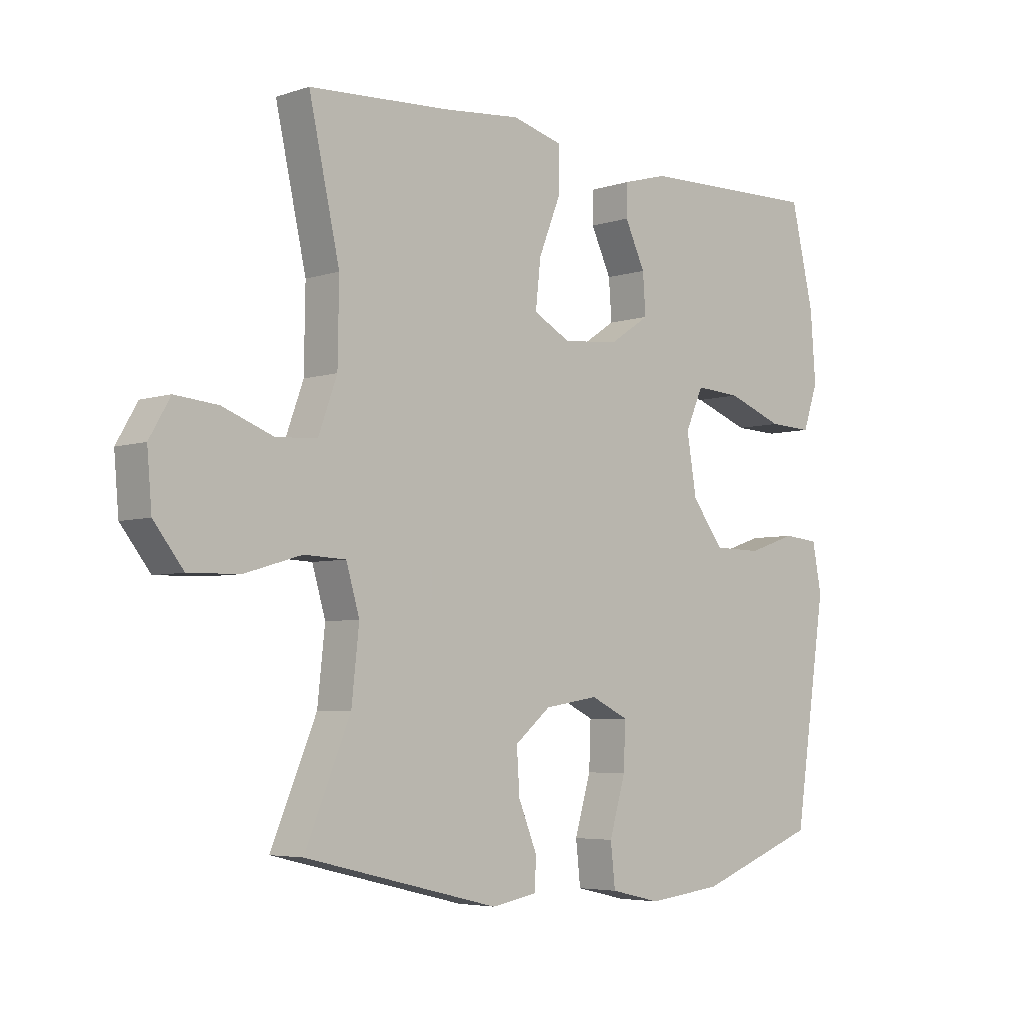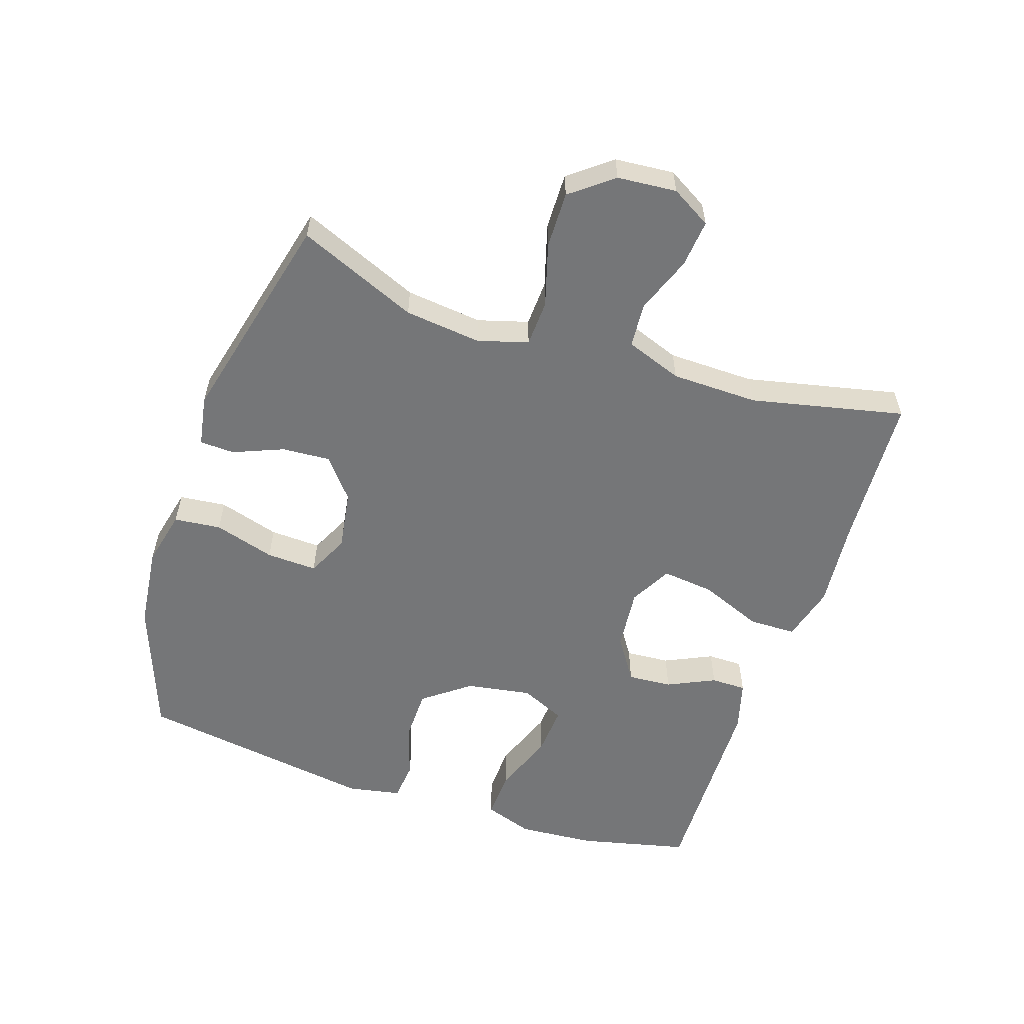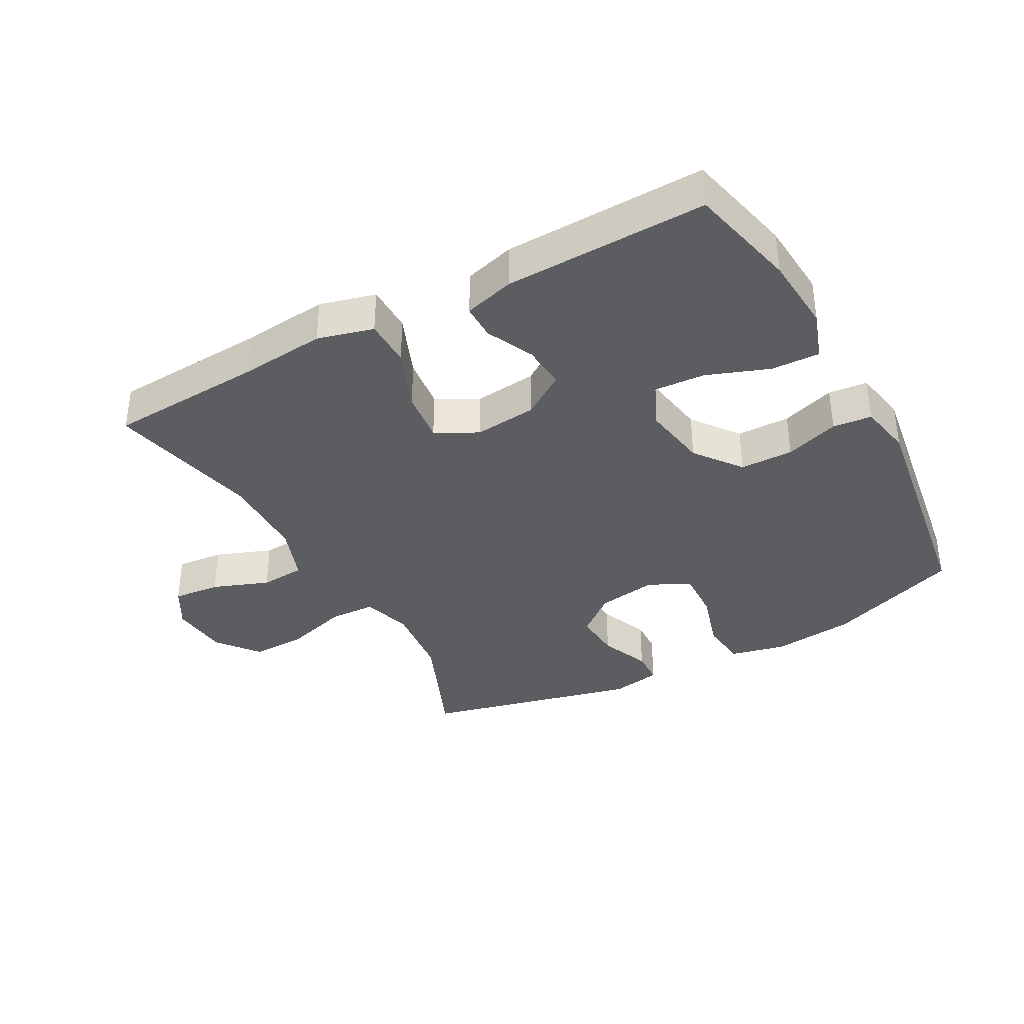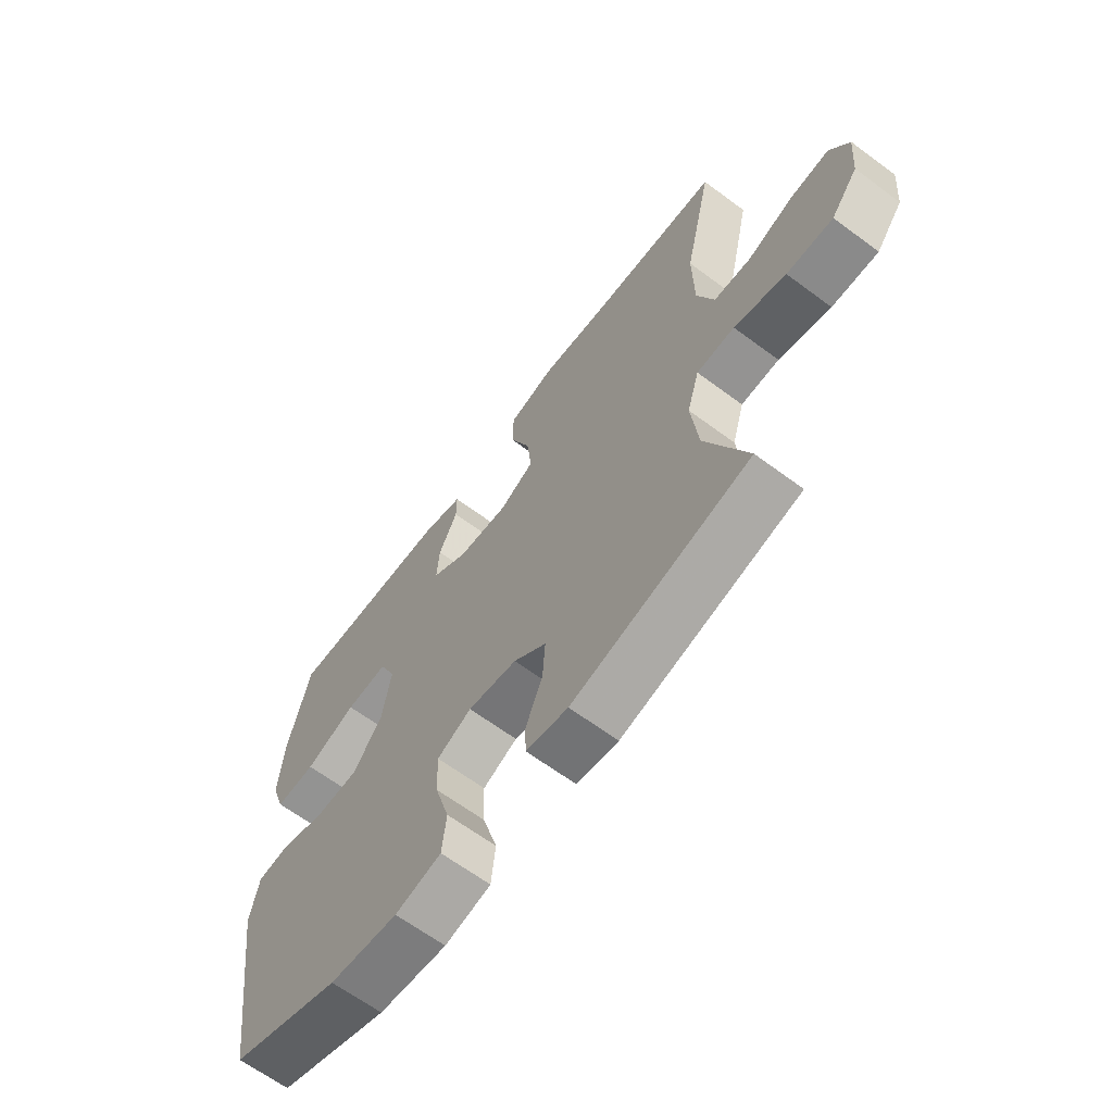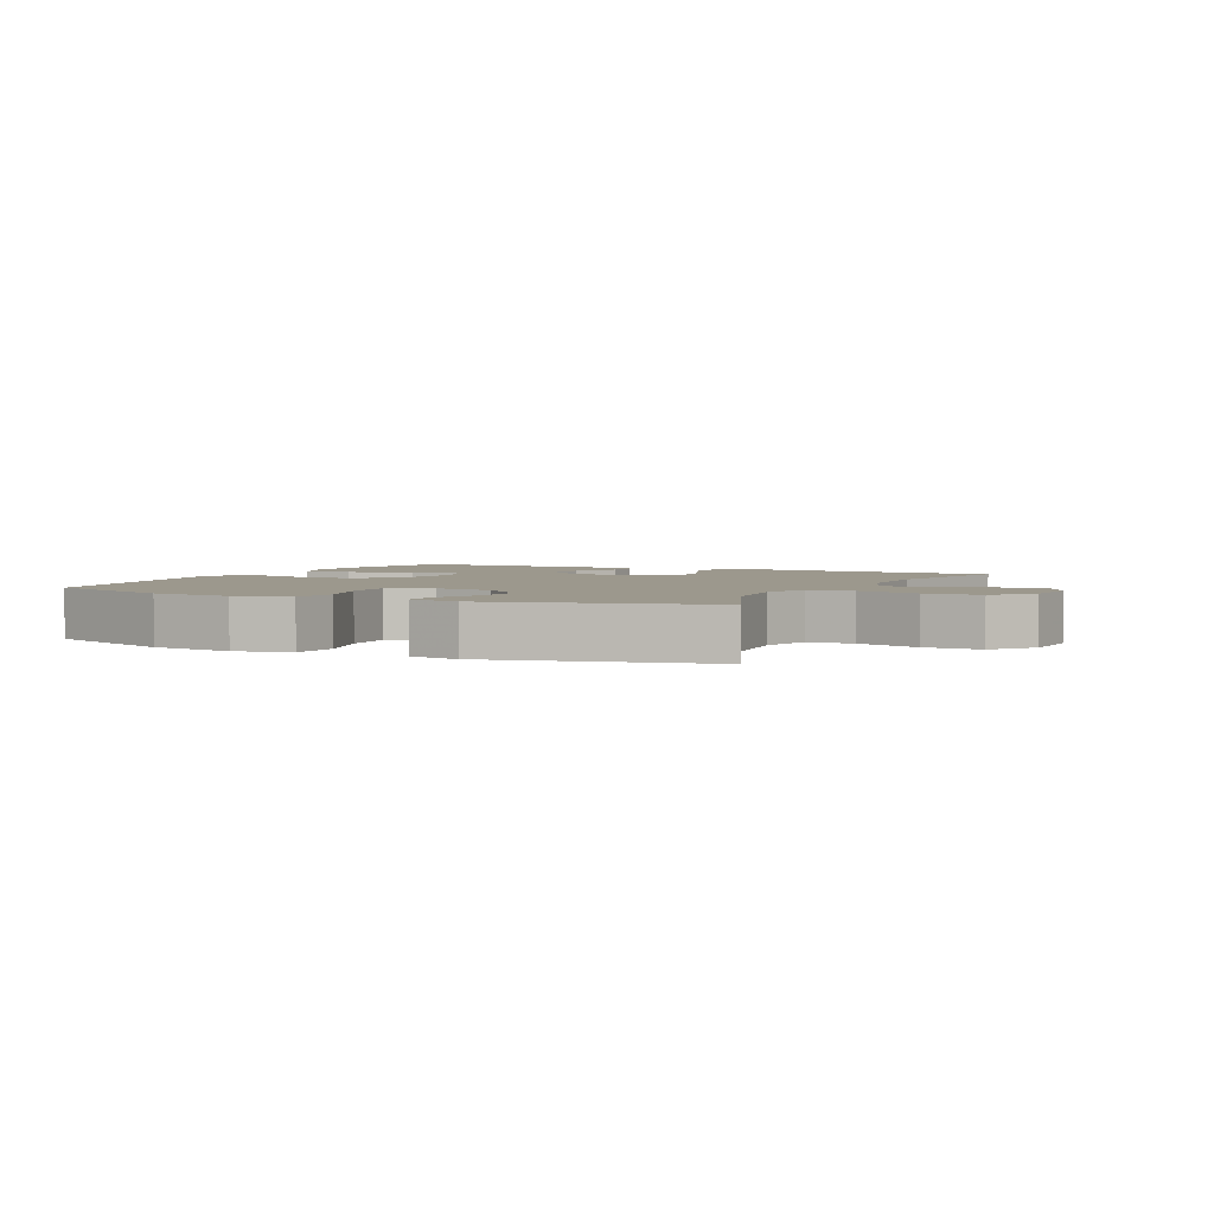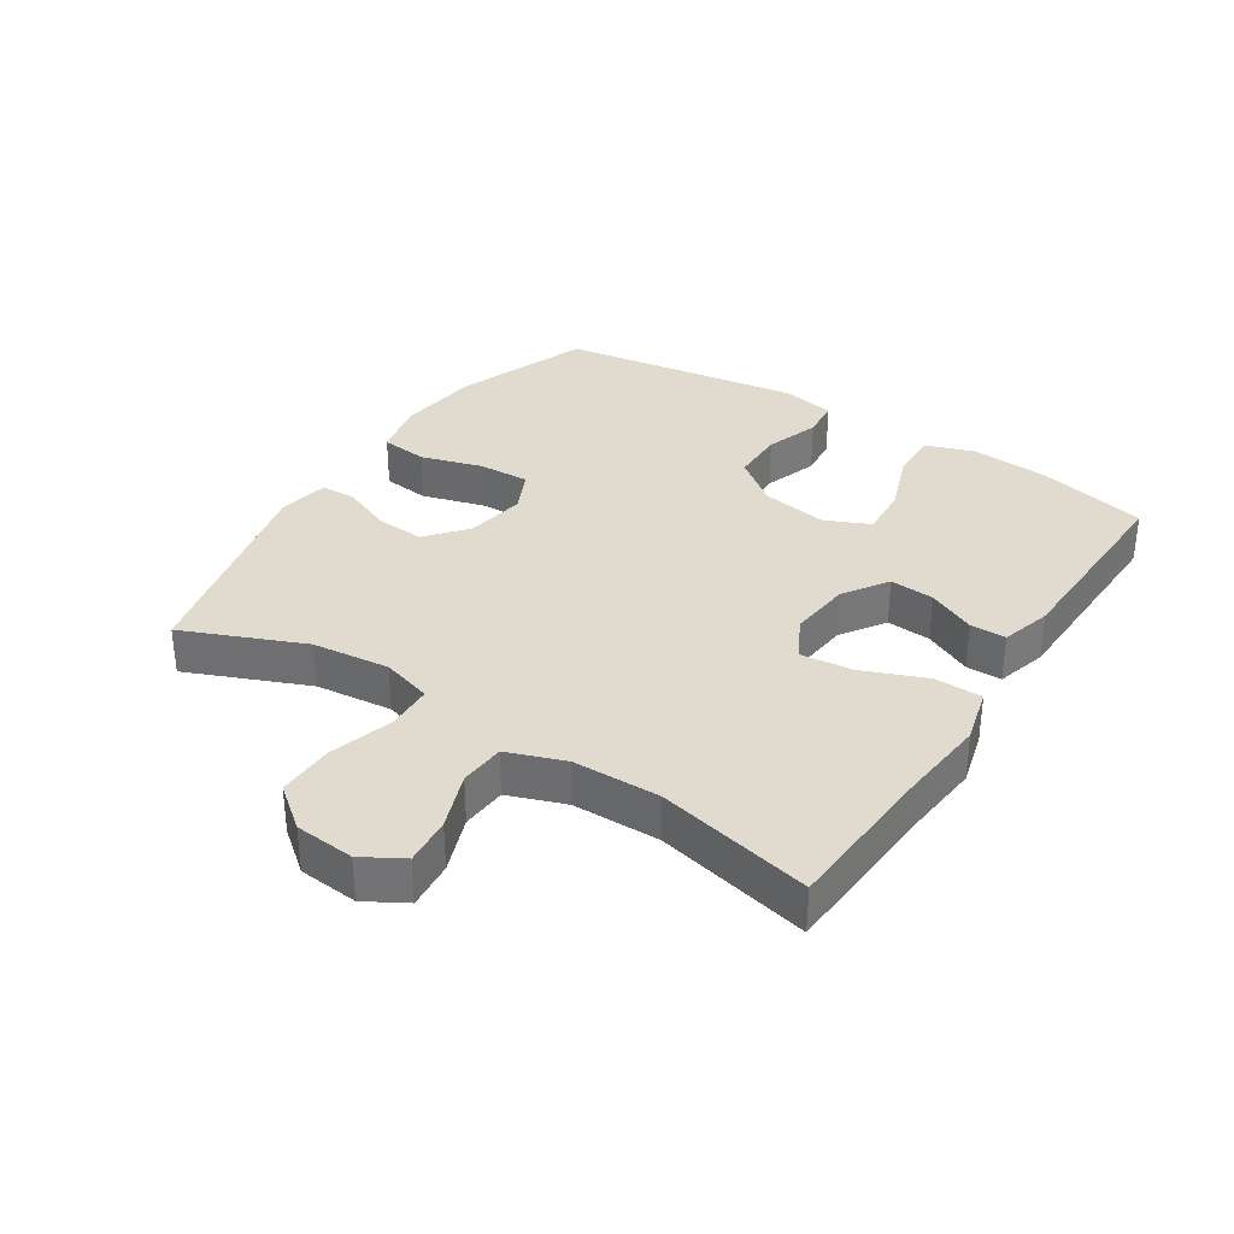
<metadata>
{"format":"obj","ext":"obj","renderer":"f3d","projection":"perspective","resolution":1024,"background":"white","views":[{"elev":-4.9,"azim":-44.1,"up":"+Z"},{"elev":-56.8,"azim":-108.5,"up":"+Y"},{"elev":-36.9,"azim":28.7,"up":"+Y"},{"elev":-64.7,"azim":-126.8,"up":"+Z"},{"elev":3.1,"azim":-154.0,"up":"+Y"},{"elev":33.7,"azim":-57.0,"up":"+Y"}]}
</metadata>
<code>
v 0.5 0.07 -0.5
v 0.292 0.07 -0.577
v 0.163 0.07 -0.592
v 0.076 0.07 -0.572
v 0.068 0.07 -0.499
v 0.096 0.07 -0.404
v 0.099 0.07 -0.325
v 0.034 0.07 -0.294
v -0.059 0.07 -0.309
v -0.121 0.07 -0.36
v -0.116 0.07 -0.435
v -0.084 0.07 -0.513
v -0.086 0.07 -0.567
v -0.165 0.07 -0.581
v -0.5 0.07 -0.5
v -0.422 0.07 -0.314
v -0.409 0.07 -0.195
v -0.432 0.07 -0.117
v -0.504 0.07 -0.114
v -0.602 0.07 -0.143
v -0.69 0.07 -0.145
v -0.741 0.07 -0.08
v -0.749 0.07 0.012
v -0.713 0.07 0.074
v -0.639 0.07 0.067
v -0.551 0.07 0.034
v -0.481 0.07 0.039
v -0.449 0.07 0.127
v -0.447 0.07 0.262
v -0.5 0.07 0.5
v -0.258 0.07 0.514
v -0.123 0.07 0.527
v -0.036 0.07 0.504
v -0.035 0.07 0.43
v -0.074 0.07 0.333
v -0.083 0.07 0.252
v -0.018 0.07 0.217
v 0.079 0.07 0.227
v 0.147 0.07 0.272
v 0.142 0.07 0.341
v 0.107 0.07 0.415
v 0.107 0.07 0.47
v 0.185 0.07 0.492
v 0.5 0.07 0.5
v 0.54 0.07 0.33
v 0.549 0.07 0.21
v 0.523 0.07 0.134
v 0.447 0.07 0.137
v 0.35 0.07 0.173
v 0.271 0.07 0.178
v 0.24 0.07 0.109
v 0.257 0.07 0.007
v 0.312 0.07 -0.065
v 0.395 0.07 -0.066
v 0.479 0.07 -0.038
v 0.54 0.07 -0.044
v 0.556 0.07 -0.127
v 0.5 0 -0.5
v 0.292 0 -0.577
v 0.163 0 -0.592
v 0.076 0 -0.572
v 0.068 0 -0.499
v 0.096 0 -0.404
v 0.099 0 -0.325
v 0.034 0 -0.294
v -0.059 0 -0.309
v -0.121 0 -0.36
v -0.116 0 -0.435
v -0.084 0 -0.513
v -0.086 0 -0.567
v -0.165 0 -0.581
v -0.5 0 -0.5
v -0.422 0 -0.314
v -0.409 0 -0.195
v -0.432 0 -0.117
v -0.504 0 -0.114
v -0.602 0 -0.143
v -0.69 0 -0.145
v -0.741 0 -0.08
v -0.749 0 0.012
v -0.713 0 0.074
v -0.639 0 0.067
v -0.551 0 0.034
v -0.481 0 0.039
v -0.449 0 0.127
v -0.447 0 0.262
v -0.5 0 0.5
v -0.258 0 0.514
v -0.123 0 0.527
v -0.036 0 0.504
v -0.035 0 0.43
v -0.074 0 0.333
v -0.083 0 0.252
v -0.018 0 0.217
v 0.079 0 0.227
v 0.147 0 0.272
v 0.142 0 0.341
v 0.107 0 0.415
v 0.107 0 0.47
v 0.185 0 0.492
v 0.5 0 0.5
v 0.54 0 0.33
v 0.549 0 0.21
v 0.523 0 0.134
v 0.447 0 0.137
v 0.35 0 0.173
v 0.271 0 0.178
v 0.24 0 0.109
v 0.257 0 0.007
v 0.312 0 -0.065
v 0.395 0 -0.066
v 0.479 0 -0.038
v 0.54 0 -0.044
v 0.556 0 -0.127
f 4 5 6
f 3 4 6
f 2 3 6
f 1 2 6
f 57 1 6
f 56 57 6
f 55 56 6
f 54 55 6
f 53 54 6 7
f 52 53 7 8
f 51 52 8 9
f 50 51 9 10
f 47 48 49
f 46 47 49
f 45 46 49
f 44 45 49
f 43 44 49
f 42 43 49
f 41 42 49
f 40 41 49
f 39 40 49 50
f 38 39 50 10
f 33 34 35
f 32 33 35
f 31 32 35
f 31 35 36
f 30 31 36
f 29 30 36
f 28 29 36 37
f 24 25 26
f 23 24 26
f 22 23 26
f 21 22 26
f 20 21 26
f 19 20 26
f 18 19 26 27
f 14 15 16
f 13 14 16
f 12 13 16
f 11 12 16
f 10 11 16 17
f 37 38 10
f 28 37 10
f 27 28 10
f 18 27 10
f 10 17 18
f 63 62 61
f 63 61 60
f 63 60 59
f 63 59 58
f 63 58 114
f 63 114 113
f 63 113 112
f 63 112 111
f 64 63 111 110
f 65 64 110 109
f 66 65 109 108
f 67 66 108 107
f 106 105 104
f 106 104 103
f 106 103 102
f 106 102 101
f 106 101 100
f 106 100 99
f 106 99 98
f 106 98 97
f 107 106 97 96
f 67 107 96 95
f 92 91 90
f 92 90 89
f 92 89 88
f 93 92 88
f 93 88 87
f 93 87 86
f 94 93 86 85
f 83 82 81
f 83 81 80
f 83 80 79
f 83 79 78
f 83 78 77
f 83 77 76
f 84 83 76 75
f 73 72 71
f 73 71 70
f 73 70 69
f 73 69 68
f 74 73 68 67
f 67 95 94
f 67 94 85
f 67 85 84
f 67 84 75
f 75 74 67
f 1 58 59 2
f 2 59 60 3
f 3 60 61 4
f 4 61 62 5
f 5 62 63 6
f 6 63 64 7
f 7 64 65 8
f 8 65 66 9
f 9 66 67 10
f 10 67 68 11
f 11 68 69 12
f 12 69 70 13
f 13 70 71 14
f 14 71 72 15
f 15 72 73 16
f 16 73 74 17
f 17 74 75 18
f 18 75 76 19
f 19 76 77 20
f 20 77 78 21
f 21 78 79 22
f 22 79 80 23
f 23 80 81 24
f 24 81 82 25
f 25 82 83 26
f 26 83 84 27
f 27 84 85 28
f 28 85 86 29
f 29 86 87 30
f 30 87 88 31
f 31 88 89 32
f 32 89 90 33
f 33 90 91 34
f 34 91 92 35
f 35 92 93 36
f 36 93 94 37
f 37 94 95 38
f 38 95 96 39
f 39 96 97 40
f 40 97 98 41
f 41 98 99 42
f 42 99 100 43
f 43 100 101 44
f 44 101 102 45
f 45 102 103 46
f 46 103 104 47
f 47 104 105 48
f 48 105 106 49
f 49 106 107 50
f 50 107 108 51
f 51 108 109 52
f 52 109 110 53
f 53 110 111 54
f 54 111 112 55
f 55 112 113 56
f 56 113 114 57
f 57 114 58 1

</code>
